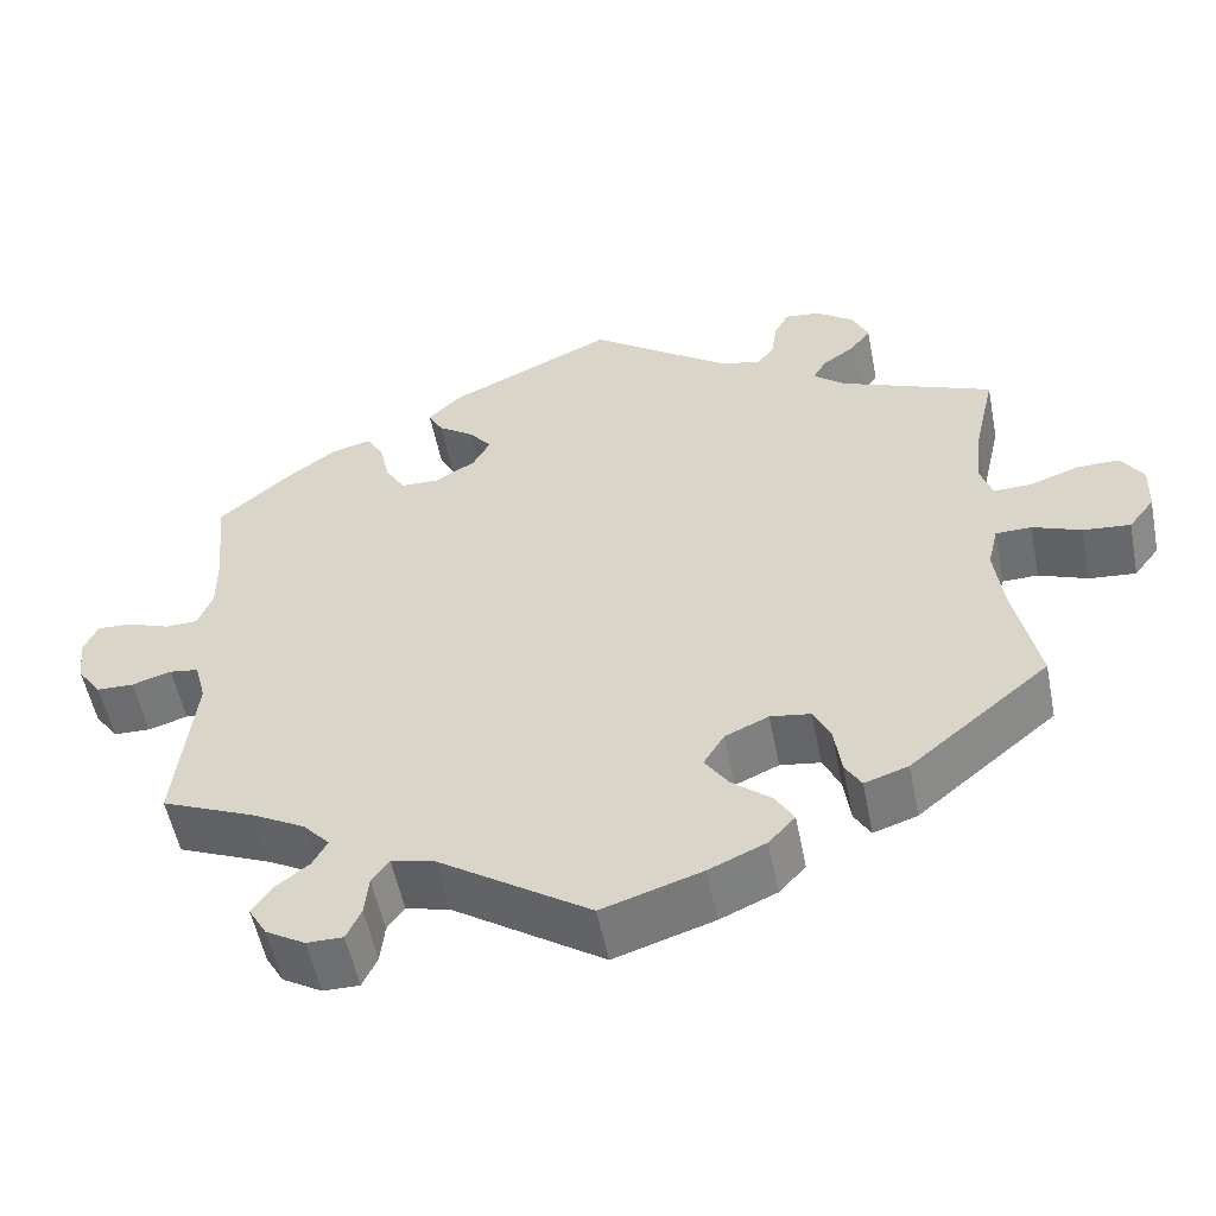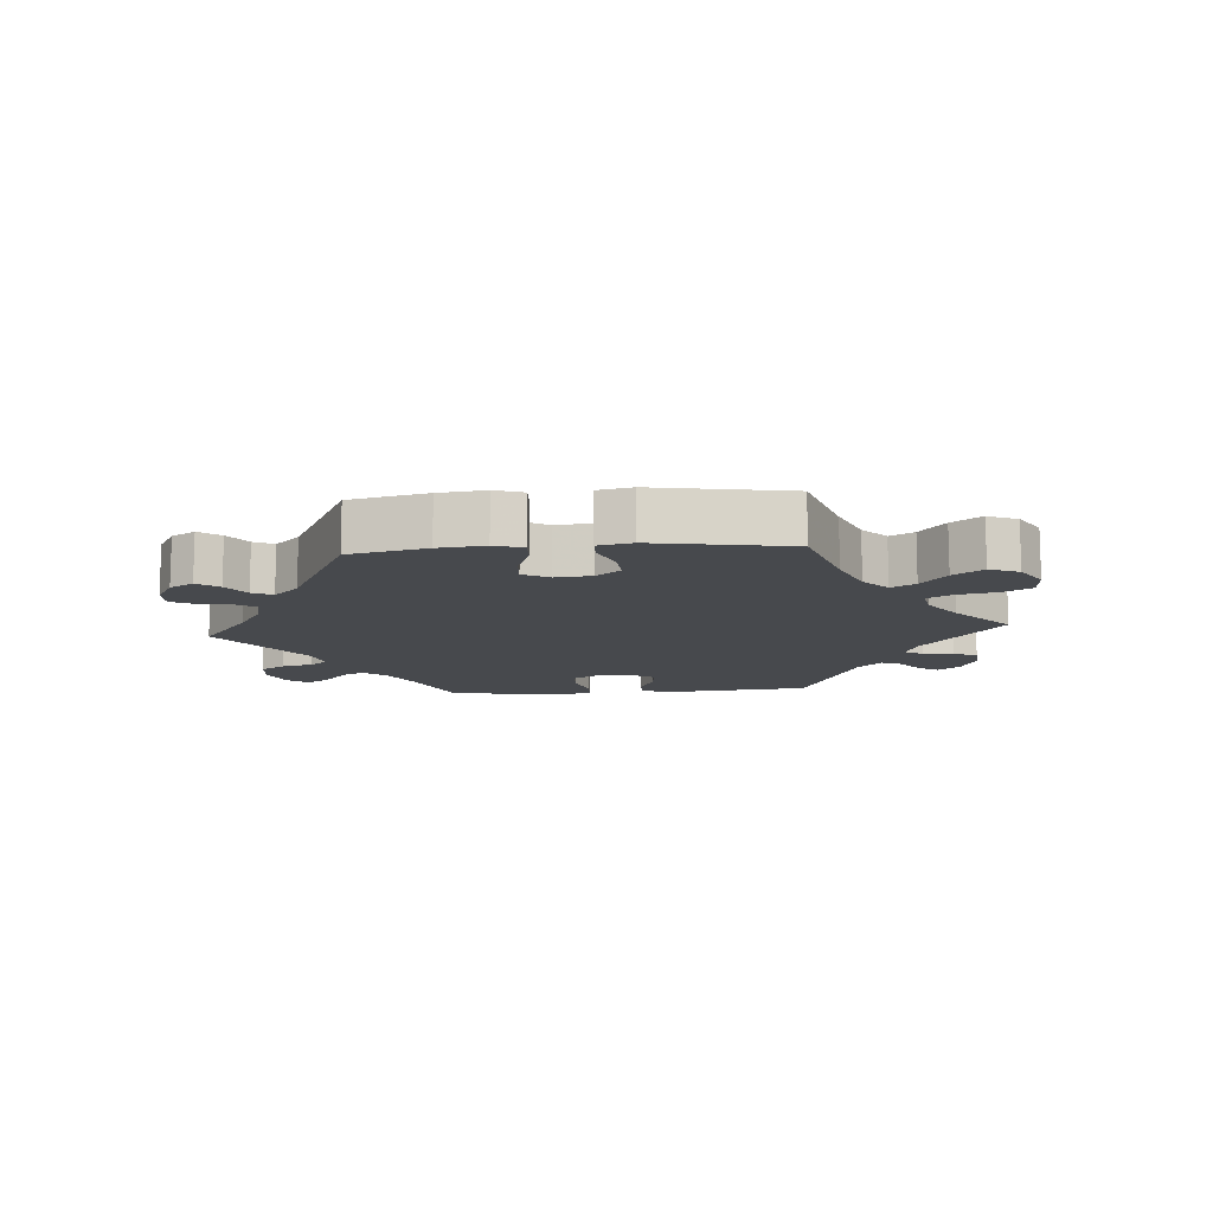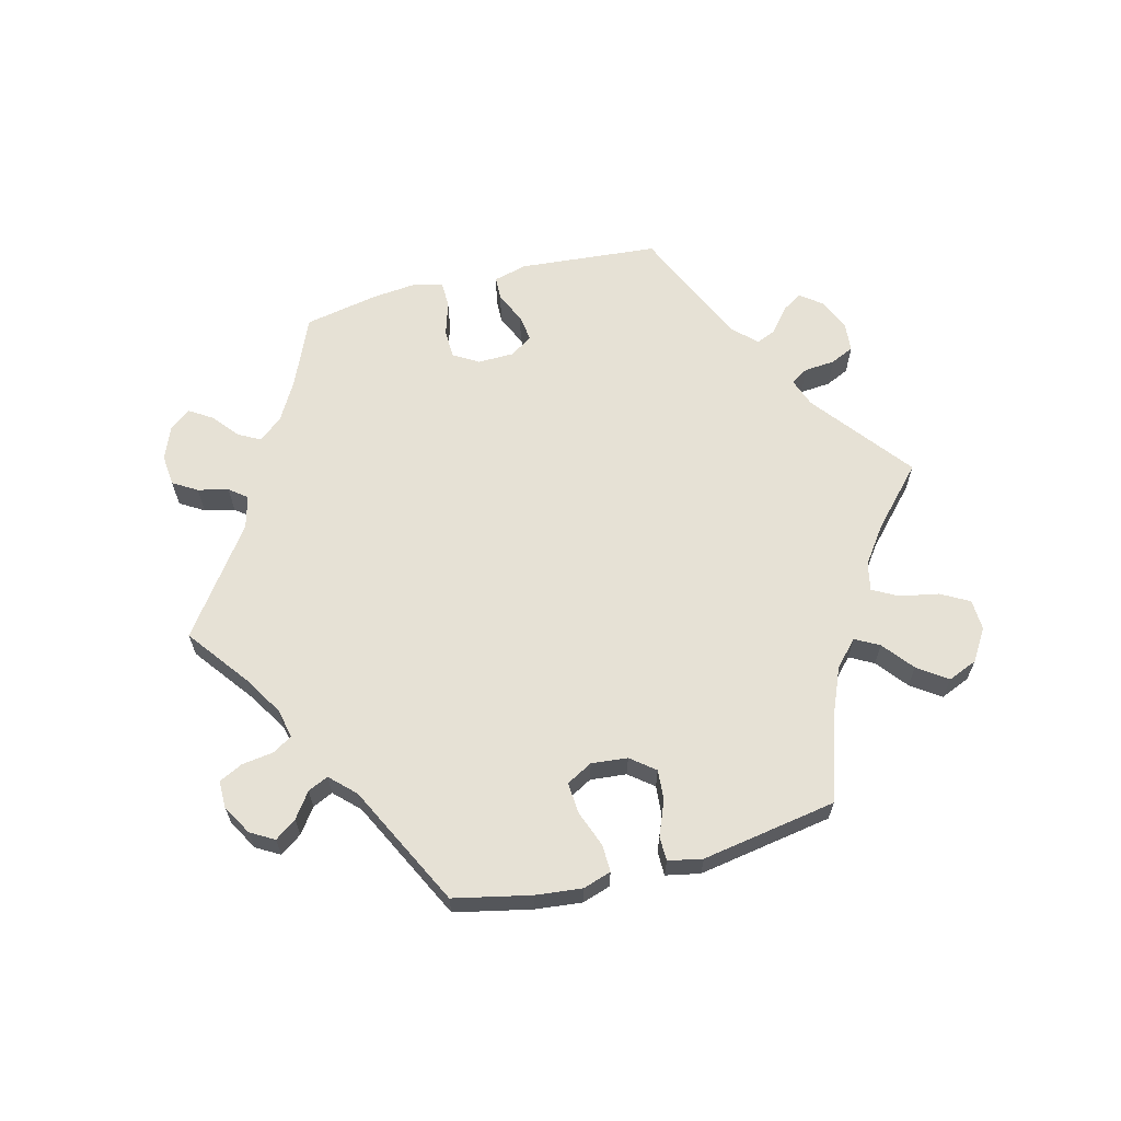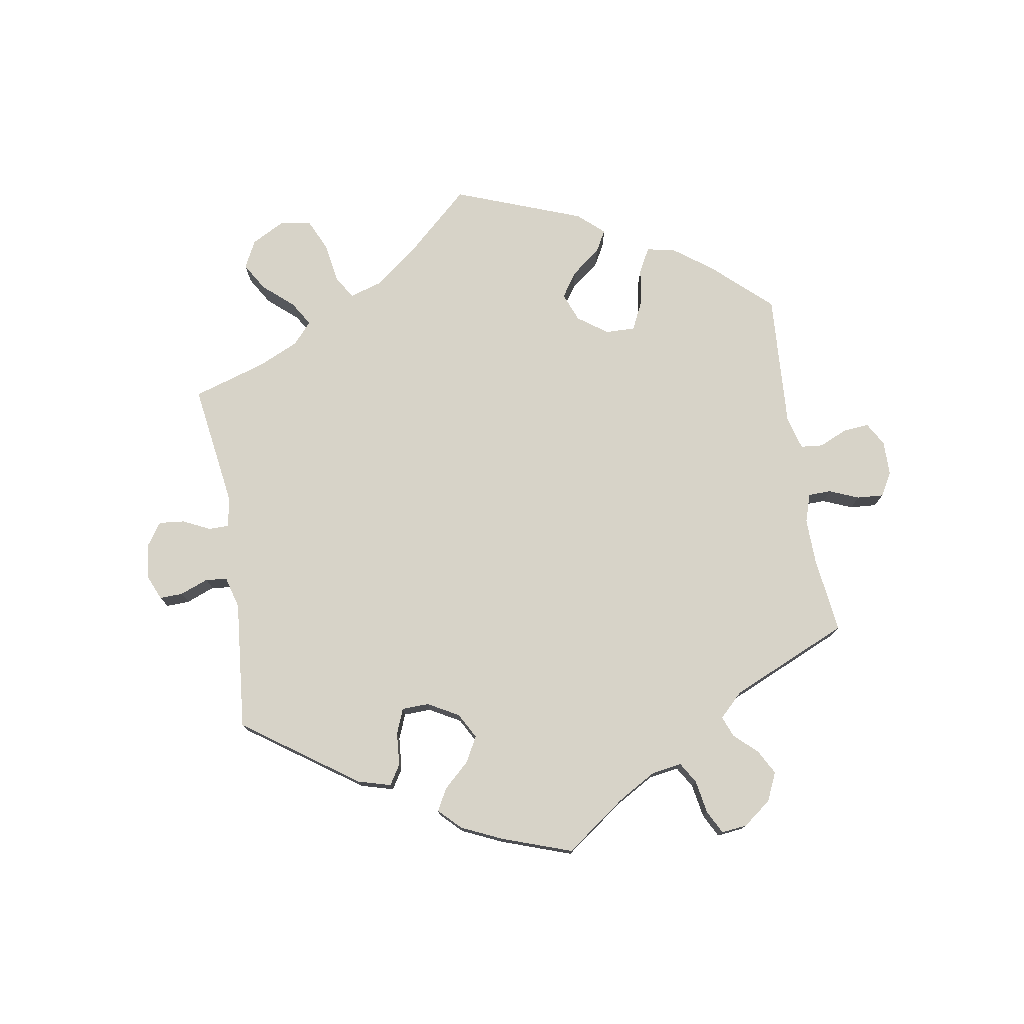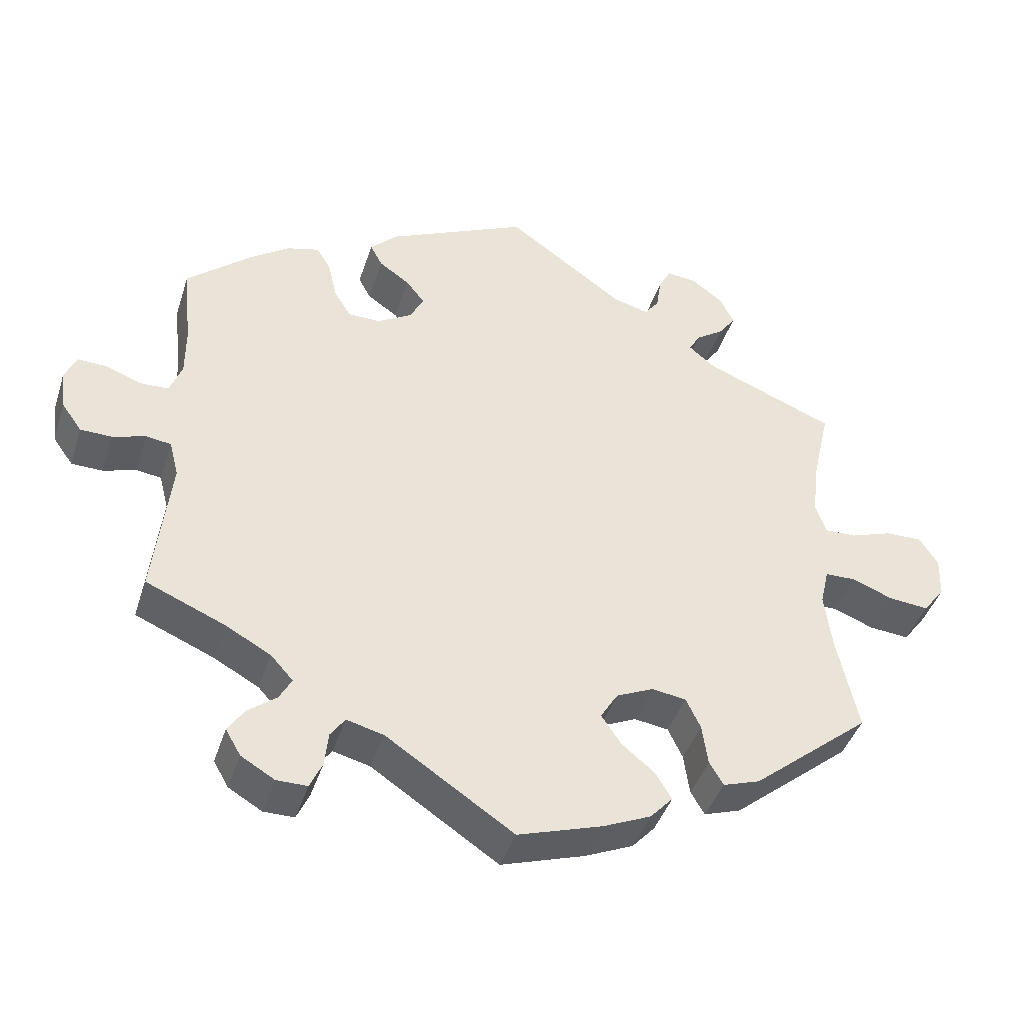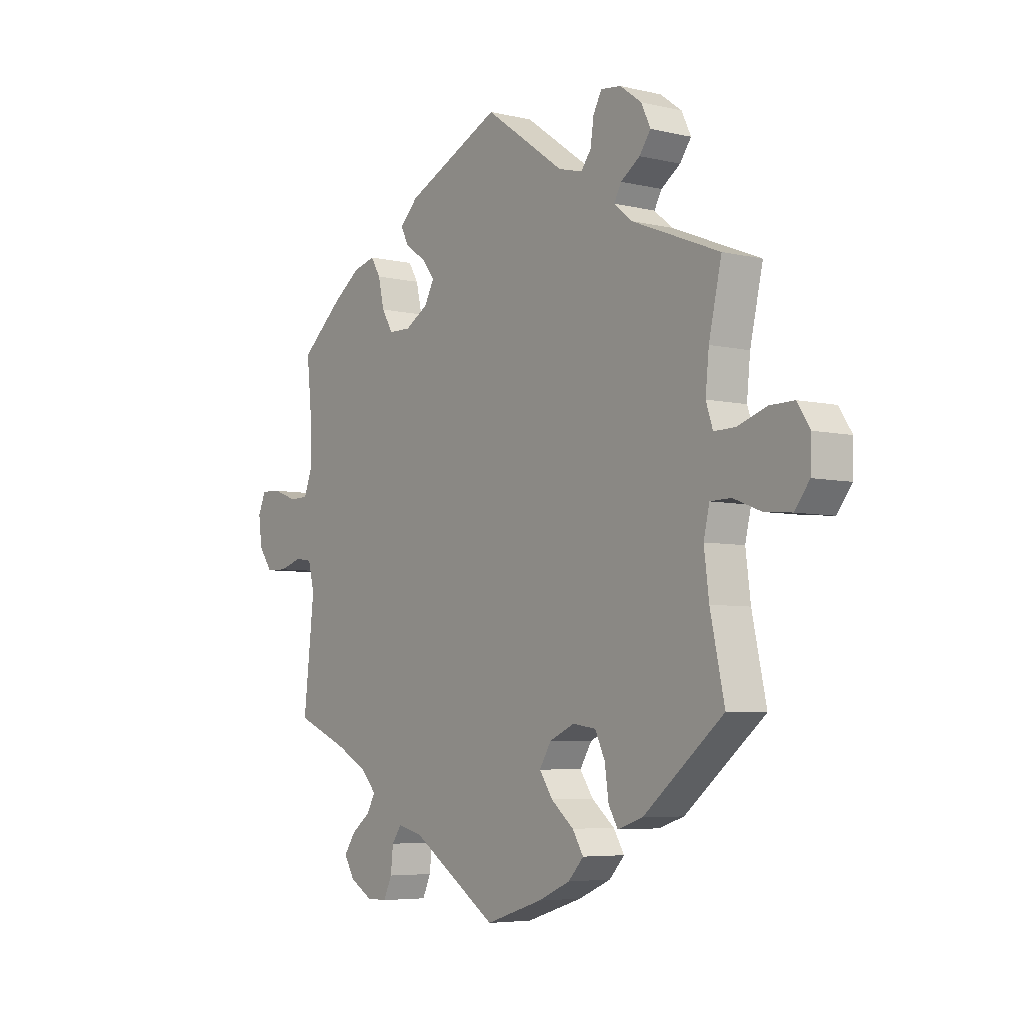
<metadata>
{"format":"obj","ext":"obj","renderer":"f3d","projection":"perspective","resolution":1024,"background":"white","views":[{"elev":-54.2,"azim":-168.8,"up":"+Z"},{"elev":-12.0,"azim":-145.7,"up":"+Y"},{"elev":64.2,"azim":-164.5,"up":"+Y"},{"elev":76.5,"azim":50.6,"up":"+Y"},{"elev":-42.3,"azim":162.6,"up":"+Z"},{"elev":-5.5,"azim":-126.2,"up":"+Z"}]}
</metadata>
<code>
v 0.193 0.07 0.488
v 0.231 0.07 0.451
v 0.214 0.07 0.419
v 0.172 0.07 0.39
v 0.146 0.07 0.357
v 0.166 0.07 0.32
v 0.213 0.07 0.292
v 0.258 0.07 0.293
v 0.281 0.07 0.331
v 0.293 0.07 0.384
v 0.313 0.07 0.417
v 0.358 0.07 0.405
v 0.414 0.07 0.365
v 0.501 0.07 0.29
v 0.489 0.07 0.175
v 0.489 0.07 0.106
v 0.506 0.07 0.062
v 0.544 0.07 0.061
v 0.593 0.07 0.079
v 0.634 0.07 0.081
v 0.65 0.07 0.044
v 0.643 0.07 -0.01
v 0.615 0.07 -0.049
v 0.572 0.07 -0.05
v 0.526 0.07 -0.036
v 0.492 0.07 -0.041
v 0.479 0.07 -0.091
v 0.501 0.07 -0.289
v 0.392 0.07 -0.335
v 0.33 0.07 -0.369
v 0.299 0.07 -0.403
v 0.316 0.07 -0.434
v 0.355 0.07 -0.464
v 0.378 0.07 -0.498
v 0.357 0.07 -0.534
v 0.311 0.07 -0.561
v 0.269 0.07 -0.561
v 0.252 0.07 -0.524
v 0.247 0.07 -0.477
v 0.227 0.07 -0.449
v 0.176 0.07 -0.462
v 0.001 0.07 -0.578
v -0.115 0.07 -0.541
v -0.181 0.07 -0.512
v -0.212 0.07 -0.478
v -0.19 0.07 -0.442
v -0.144 0.07 -0.404
v -0.117 0.07 -0.364
v -0.141 0.07 -0.325
v -0.192 0.07 -0.302
v -0.239 0.07 -0.309
v -0.259 0.07 -0.351
v -0.267 0.07 -0.408
v -0.286 0.07 -0.44
v -0.337 0.07 -0.423
v -0.5 0.07 -0.289
v -0.471 0.07 -0.155
v -0.461 0.07 -0.076
v -0.473 0.07 -0.025
v -0.515 0.07 -0.024
v -0.572 0.07 -0.046
v -0.627 0.07 -0.051
v -0.657 0.07 -0.012
v -0.659 0.07 0.045
v -0.633 0.07 0.085
v -0.583 0.07 0.084
v -0.525 0.07 0.064
v -0.481 0.07 0.063
v -0.467 0.07 0.105
v -0.474 0.07 0.174
v -0.5 0.07 0.289
v -0.32 0.07 0.361
v -0.284 0.07 0.391
v -0.299 0.07 0.418
v -0.338 0.07 0.445
v -0.361 0.07 0.477
v -0.342 0.07 0.517
v -0.298 0.07 0.549
v -0.257 0.07 0.554
v -0.24 0.07 0.522
v -0.233 0.07 0.476
v -0.213 0.07 0.449
v -0.164 0.07 0.462
v -0.001 0.07 0.578
v 0.193 0 0.488
v 0.231 0 0.451
v 0.214 0 0.419
v 0.172 0 0.39
v 0.146 0 0.357
v 0.166 0 0.32
v 0.213 0 0.292
v 0.258 0 0.293
v 0.281 0 0.331
v 0.293 0 0.384
v 0.313 0 0.417
v 0.358 0 0.405
v 0.414 0 0.365
v 0.501 0 0.29
v 0.489 0 0.175
v 0.489 0 0.106
v 0.506 0 0.062
v 0.544 0 0.061
v 0.593 0 0.079
v 0.634 0 0.081
v 0.65 0 0.044
v 0.643 0 -0.01
v 0.615 0 -0.049
v 0.572 0 -0.05
v 0.526 0 -0.036
v 0.492 0 -0.041
v 0.479 0 -0.091
v 0.501 0 -0.289
v 0.392 0 -0.335
v 0.33 0 -0.369
v 0.299 0 -0.403
v 0.316 0 -0.434
v 0.355 0 -0.464
v 0.378 0 -0.498
v 0.357 0 -0.534
v 0.311 0 -0.561
v 0.269 0 -0.561
v 0.252 0 -0.524
v 0.247 0 -0.477
v 0.227 0 -0.449
v 0.176 0 -0.462
v 0.001 0 -0.578
v -0.115 0 -0.541
v -0.181 0 -0.512
v -0.212 0 -0.478
v -0.19 0 -0.442
v -0.144 0 -0.404
v -0.117 0 -0.364
v -0.141 0 -0.325
v -0.192 0 -0.302
v -0.239 0 -0.309
v -0.259 0 -0.351
v -0.267 0 -0.408
v -0.286 0 -0.44
v -0.337 0 -0.423
v -0.5 0 -0.289
v -0.471 0 -0.155
v -0.461 0 -0.076
v -0.473 0 -0.025
v -0.515 0 -0.024
v -0.572 0 -0.046
v -0.627 0 -0.051
v -0.657 0 -0.012
v -0.659 0 0.045
v -0.633 0 0.085
v -0.583 0 0.084
v -0.525 0 0.064
v -0.481 0 0.063
v -0.467 0 0.105
v -0.474 0 0.174
v -0.5 0 0.289
v -0.32 0 0.361
v -0.284 0 0.391
v -0.299 0 0.418
v -0.338 0 0.445
v -0.361 0 0.477
v -0.342 0 0.517
v -0.298 0 0.549
v -0.257 0 0.554
v -0.24 0 0.522
v -0.233 0 0.476
v -0.213 0 0.449
v -0.164 0 0.462
v -0.001 0 0.578
f 83 84 1 2
f 82 83 2 3
f 78 79 80 81
f 78 81 82
f 77 78 82
f 74 75 76 77
f 73 74 77 82
f 72 73 82 3
f 70 71 72 3
f 64 65 66 67
f 64 67 68
f 63 64 68
f 60 61 62 63
f 59 60 63 68
f 58 59 68 69
f 54 55 56 57
f 52 53 54 57
f 51 52 57 58
f 50 51 58 69
f 44 45 46 47
f 44 47 48
f 41 42 43 44
f 40 41 44 48
f 36 37 38 39
f 36 39 40
f 35 36 40
f 32 33 34 35
f 31 32 35 40
f 30 31 40 48
f 27 28 29
f 26 27 29 30
f 22 23 24 25
f 22 25 26
f 21 22 26
f 18 19 20 21
f 17 18 21 26
f 16 17 26 30
f 12 13 14 15
f 9 10 11 12
f 8 9 12 15
f 7 8 15 16
f 69 70 3 4
f 49 50 69
f 16 30 48 49
f 6 7 16 49
f 5 6 49 69
f 4 5 69
f 86 85 168 167
f 87 86 167 166
f 165 164 163 162
f 166 165 162
f 166 162 161
f 161 160 159 158
f 166 161 158 157
f 87 166 157 156
f 87 156 155 154
f 151 150 149 148
f 152 151 148
f 152 148 147
f 147 146 145 144
f 152 147 144 143
f 153 152 143 142
f 141 140 139 138
f 141 138 137 136
f 142 141 136 135
f 153 142 135 134
f 131 130 129 128
f 132 131 128
f 128 127 126 125
f 132 128 125 124
f 123 122 121 120
f 124 123 120
f 124 120 119
f 119 118 117 116
f 124 119 116 115
f 132 124 115 114
f 113 112 111
f 114 113 111 110
f 109 108 107 106
f 110 109 106
f 110 106 105
f 105 104 103 102
f 110 105 102 101
f 114 110 101 100
f 99 98 97 96
f 96 95 94 93
f 99 96 93 92
f 100 99 92 91
f 88 87 154 153
f 153 134 133
f 133 132 114 100
f 133 100 91 90
f 153 133 90 89
f 153 89 88
f 1 85 86 2
f 2 86 87 3
f 3 87 88 4
f 4 88 89 5
f 5 89 90 6
f 6 90 91 7
f 7 91 92 8
f 8 92 93 9
f 9 93 94 10
f 10 94 95 11
f 11 95 96 12
f 12 96 97 13
f 13 97 98 14
f 14 98 99 15
f 15 99 100 16
f 16 100 101 17
f 17 101 102 18
f 18 102 103 19
f 19 103 104 20
f 20 104 105 21
f 21 105 106 22
f 22 106 107 23
f 23 107 108 24
f 24 108 109 25
f 25 109 110 26
f 26 110 111 27
f 27 111 112 28
f 28 112 113 29
f 29 113 114 30
f 30 114 115 31
f 31 115 116 32
f 32 116 117 33
f 33 117 118 34
f 34 118 119 35
f 35 119 120 36
f 36 120 121 37
f 37 121 122 38
f 38 122 123 39
f 39 123 124 40
f 40 124 125 41
f 41 125 126 42
f 42 126 127 43
f 43 127 128 44
f 44 128 129 45
f 45 129 130 46
f 46 130 131 47
f 47 131 132 48
f 48 132 133 49
f 49 133 134 50
f 50 134 135 51
f 51 135 136 52
f 52 136 137 53
f 53 137 138 54
f 54 138 139 55
f 55 139 140 56
f 56 140 141 57
f 57 141 142 58
f 58 142 143 59
f 59 143 144 60
f 60 144 145 61
f 61 145 146 62
f 62 146 147 63
f 63 147 148 64
f 64 148 149 65
f 65 149 150 66
f 66 150 151 67
f 67 151 152 68
f 68 152 153 69
f 69 153 154 70
f 70 154 155 71
f 71 155 156 72
f 72 156 157 73
f 73 157 158 74
f 74 158 159 75
f 75 159 160 76
f 76 160 161 77
f 77 161 162 78
f 78 162 163 79
f 79 163 164 80
f 80 164 165 81
f 81 165 166 82
f 82 166 167 83
f 83 167 168 84
f 84 168 85 1

</code>
